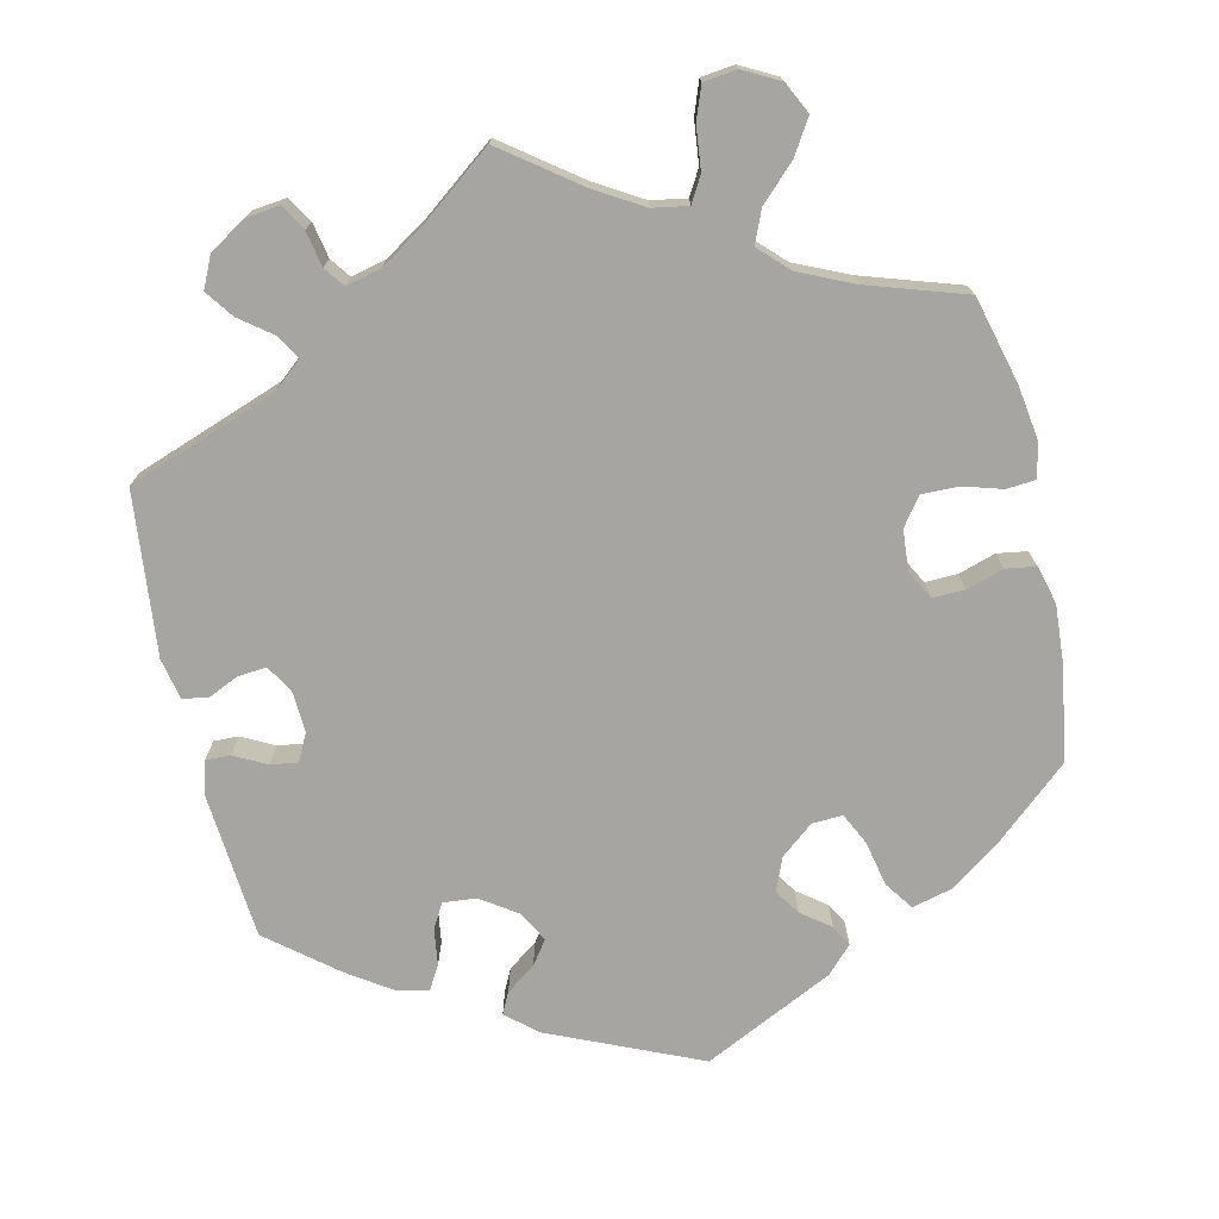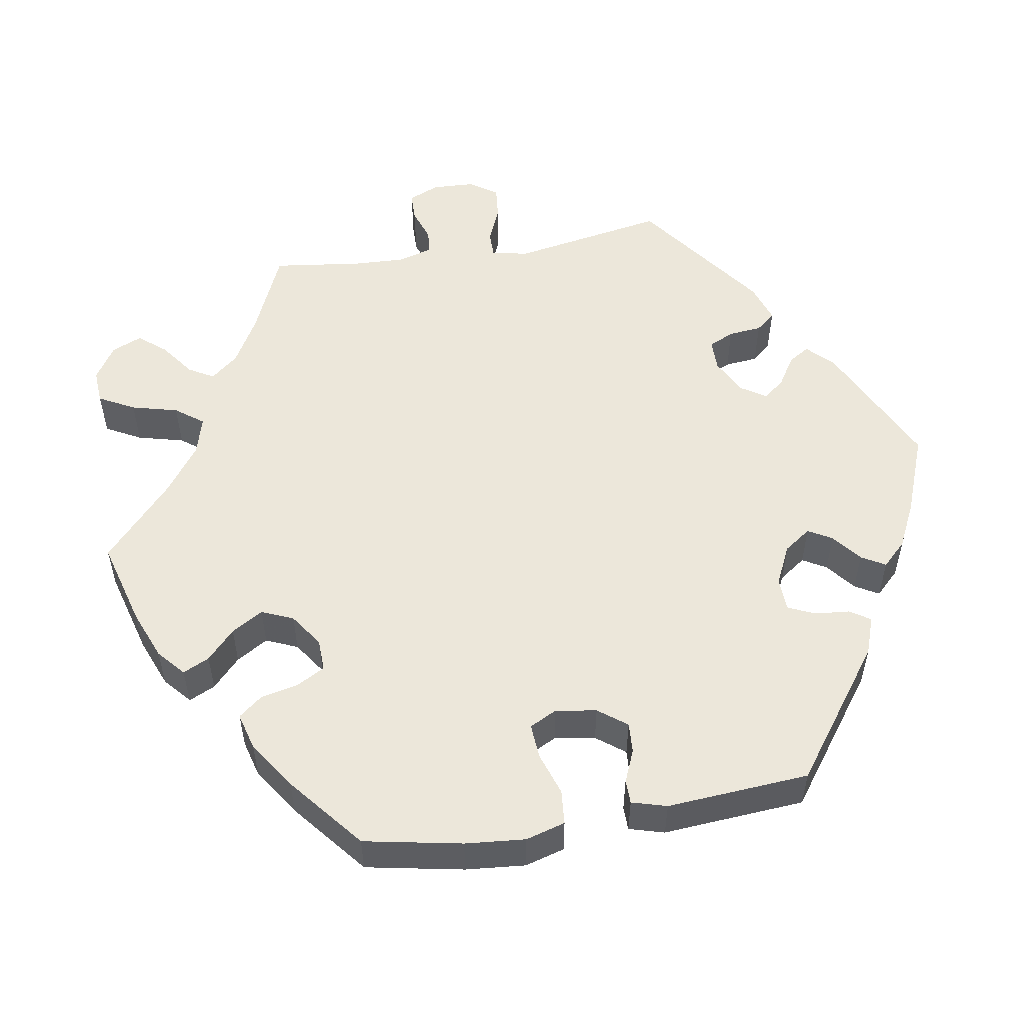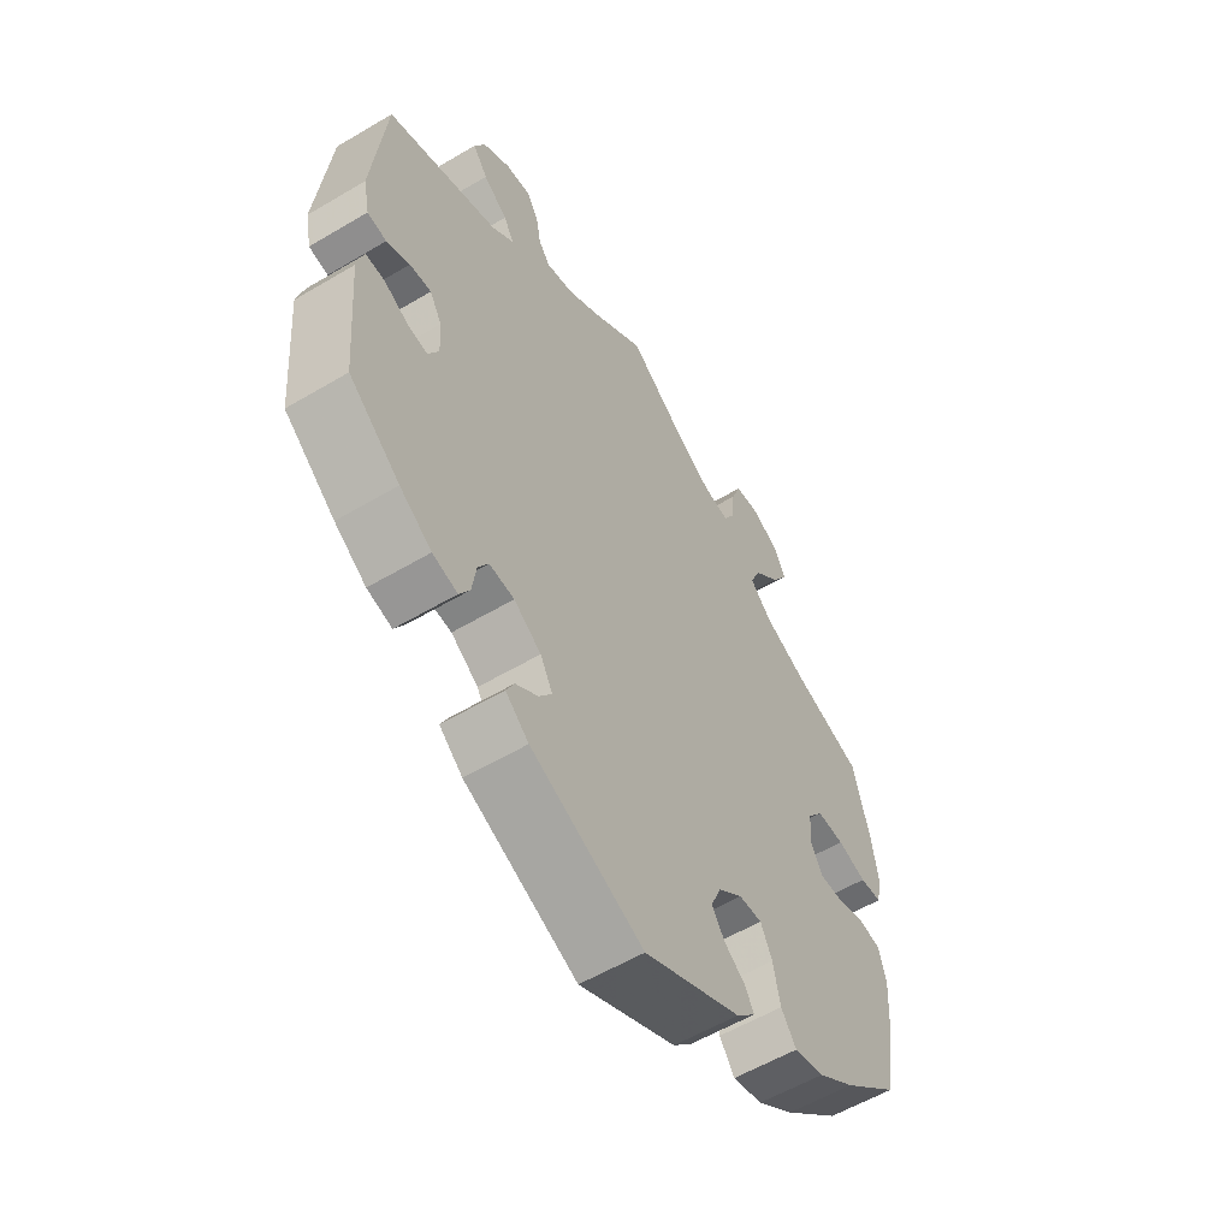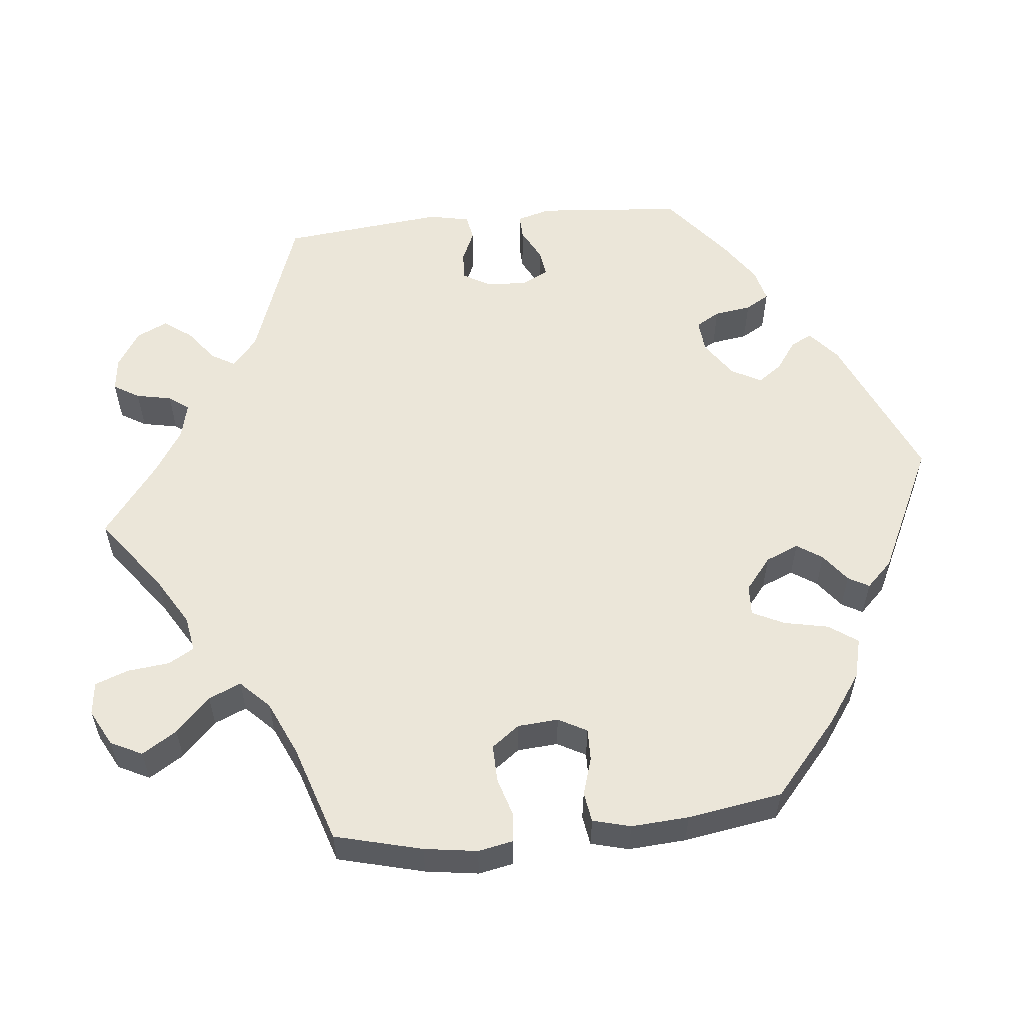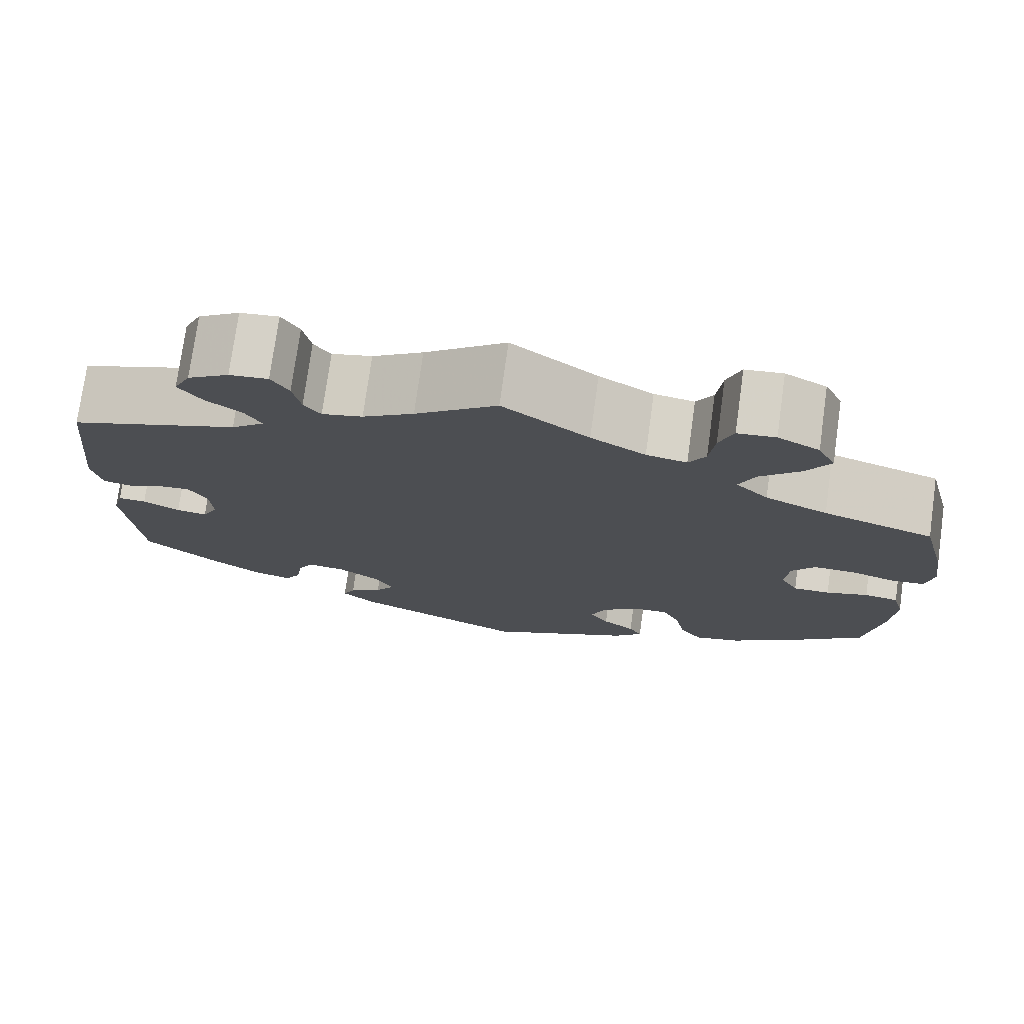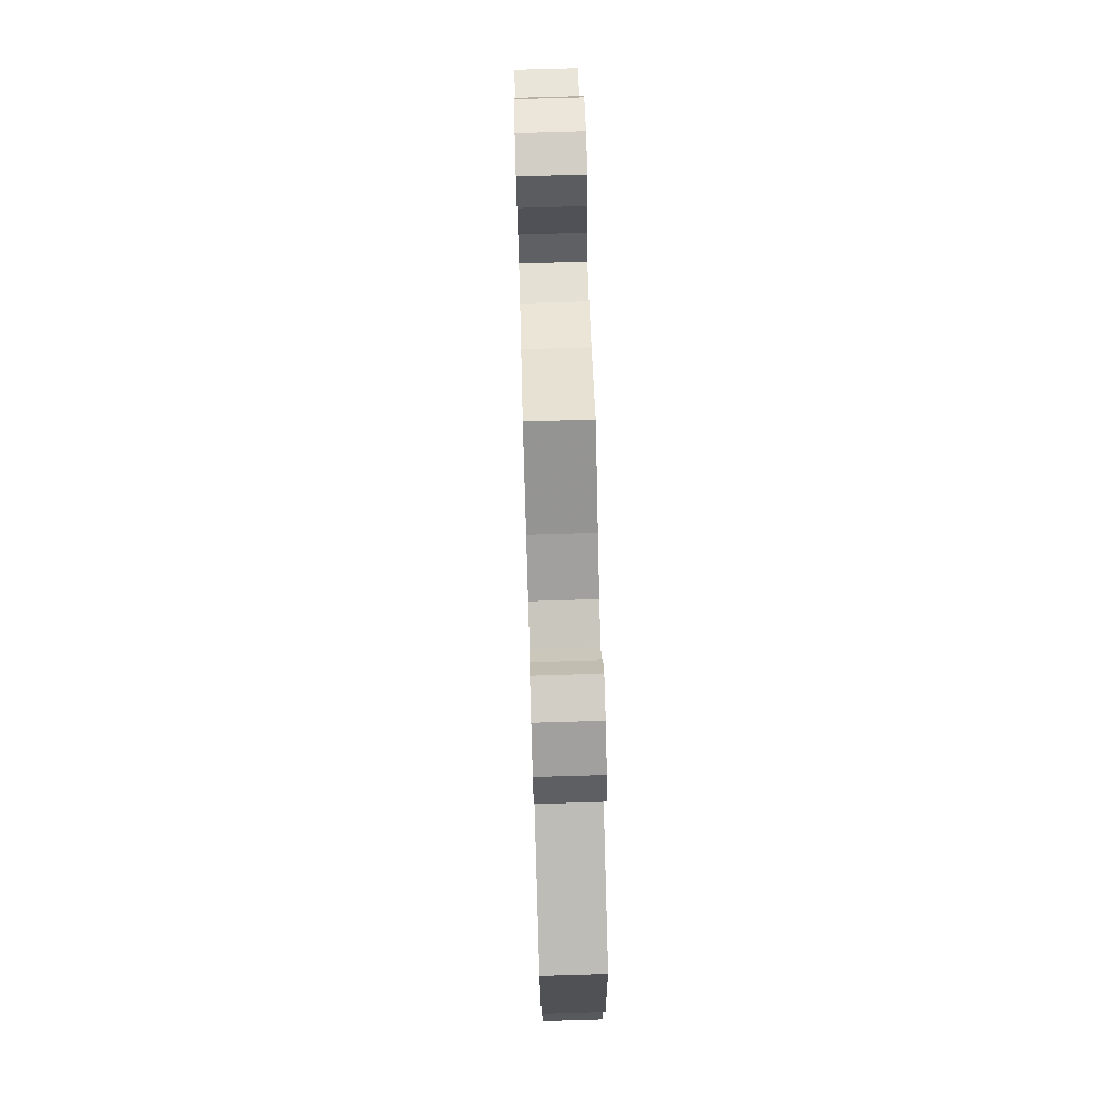
<metadata>
{"format":"obj","ext":"obj","renderer":"f3d","projection":"perspective","resolution":1024,"background":"white","views":[{"elev":-73.9,"azim":12.9,"up":"+Y"},{"elev":53.2,"azim":140.5,"up":"+Y"},{"elev":-57.1,"azim":-58.3,"up":"+Z"},{"elev":56.7,"azim":84.1,"up":"+Y"},{"elev":75.4,"azim":7.9,"up":"+Z"},{"elev":75.7,"azim":-91.7,"up":"+Z"}]}
</metadata>
<code>
v 0.529 0.07 0.176
v 0.539 0.07 0.107
v 0.53 0.07 0.061
v 0.492 0.07 0.058
v 0.442 0.07 0.073
v 0.394 0.07 0.074
v 0.367 0.07 0.038
v 0.363 0.07 -0.015
v 0.383 0.07 -0.052
v 0.425 0.07 -0.051
v 0.473 0.07 -0.036
v 0.512 0.07 -0.042
v 0.525 0.07 -0.091
v 0.52 0.07 -0.166
v 0.5 0.07 -0.289
v 0.402 0.07 -0.374
v 0.338 0.07 -0.419
v 0.286 0.07 -0.432
v 0.26 0.07 -0.395
v 0.248 0.07 -0.337
v 0.228 0.07 -0.296
v 0.188 0.07 -0.298
v 0.146 0.07 -0.332
v 0.128 0.07 -0.375
v 0.15 0.07 -0.408
v 0.187 0.07 -0.436
v 0.202 0.07 -0.463
v 0.169 0.07 -0.497
v 0.001 0.07 -0.578
v -0.194 0.07 -0.493
v -0.234 0.07 -0.459
v -0.22 0.07 -0.431
v -0.182 0.07 -0.404
v -0.16 0.07 -0.373
v -0.181 0.07 -0.334
v -0.228 0.07 -0.302
v -0.271 0.07 -0.298
v -0.289 0.07 -0.329
v -0.296 0.07 -0.377
v -0.314 0.07 -0.408
v -0.357 0.07 -0.397
v -0.412 0.07 -0.36
v -0.5 0.07 -0.289
v -0.516 0.07 -0.1
v -0.504 0.07 -0.056
v -0.472 0.07 -0.057
v -0.43 0.07 -0.079
v -0.395 0.07 -0.084
v -0.377 0.07 -0.049
v -0.38 0.07 0.004
v -0.401 0.07 0.04
v -0.438 0.07 0.037
v -0.478 0.07 0.019
v -0.511 0.07 0.025
v -0.522 0.07 0.078
v -0.5 0.07 0.289
v -0.307 0.07 0.358
v -0.269 0.07 0.39
v -0.287 0.07 0.421
v -0.329 0.07 0.453
v -0.355 0.07 0.489
v -0.336 0.07 0.529
v -0.289 0.07 0.559
v -0.245 0.07 0.564
v -0.225 0.07 0.531
v -0.216 0.07 0.485
v -0.197 0.07 0.459
v -0.151 0.07 0.47
v -0.093 0.07 0.507
v 0 0.07 0.578
v 0.098 0.07 0.505
v 0.16 0.07 0.468
v 0.206 0.07 0.46
v 0.225 0.07 0.493
v 0.231 0.07 0.548
v 0.247 0.07 0.591
v 0.29 0.07 0.596
v 0.337 0.07 0.571
v 0.357 0.07 0.53
v 0.329 0.07 0.485
v 0.284 0.07 0.441
v 0.266 0.07 0.399
v 0.303 0.07 0.362
v 0.374 0.07 0.33
v 0.5 0.07 0.289
v 0.529 0 0.176
v 0.539 0 0.107
v 0.53 0 0.061
v 0.492 0 0.058
v 0.442 0 0.073
v 0.394 0 0.074
v 0.367 0 0.038
v 0.363 0 -0.015
v 0.383 0 -0.052
v 0.425 0 -0.051
v 0.473 0 -0.036
v 0.512 0 -0.042
v 0.525 0 -0.091
v 0.52 0 -0.166
v 0.5 0 -0.289
v 0.402 0 -0.374
v 0.338 0 -0.419
v 0.286 0 -0.432
v 0.26 0 -0.395
v 0.248 0 -0.337
v 0.228 0 -0.296
v 0.188 0 -0.298
v 0.146 0 -0.332
v 0.128 0 -0.375
v 0.15 0 -0.408
v 0.187 0 -0.436
v 0.202 0 -0.463
v 0.169 0 -0.497
v 0.001 0 -0.578
v -0.194 0 -0.493
v -0.234 0 -0.459
v -0.22 0 -0.431
v -0.182 0 -0.404
v -0.16 0 -0.373
v -0.181 0 -0.334
v -0.228 0 -0.302
v -0.271 0 -0.298
v -0.289 0 -0.329
v -0.296 0 -0.377
v -0.314 0 -0.408
v -0.357 0 -0.397
v -0.412 0 -0.36
v -0.5 0 -0.289
v -0.516 0 -0.1
v -0.504 0 -0.056
v -0.472 0 -0.057
v -0.43 0 -0.079
v -0.395 0 -0.084
v -0.377 0 -0.049
v -0.38 0 0.004
v -0.401 0 0.04
v -0.438 0 0.037
v -0.478 0 0.019
v -0.511 0 0.025
v -0.522 0 0.078
v -0.5 0 0.289
v -0.307 0 0.358
v -0.269 0 0.39
v -0.287 0 0.421
v -0.329 0 0.453
v -0.355 0 0.489
v -0.336 0 0.529
v -0.289 0 0.559
v -0.245 0 0.564
v -0.225 0 0.531
v -0.216 0 0.485
v -0.197 0 0.459
v -0.151 0 0.47
v -0.093 0 0.507
v 0 0 0.578
v 0.098 0 0.505
v 0.16 0 0.468
v 0.206 0 0.46
v 0.225 0 0.493
v 0.231 0 0.548
v 0.247 0 0.591
v 0.29 0 0.596
v 0.337 0 0.571
v 0.357 0 0.53
v 0.329 0 0.485
v 0.284 0 0.441
v 0.266 0 0.399
v 0.303 0 0.362
v 0.374 0 0.33
v 0.5 0 0.289
f 84 85 1 2
f 83 84 2 3
f 82 83 3 4
f 78 79 80 81
f 78 81 82
f 77 78 82
f 74 75 76 77
f 73 74 77 82
f 72 73 82 4
f 69 70 71
f 68 69 71 72
f 67 68 72 4
f 63 64 65 66
f 63 66 67
f 62 63 67
f 59 60 61 62
f 58 59 62 67
f 54 55 56 57
f 52 53 54 57
f 51 52 57 58
f 50 51 58 67
f 44 45 46 47
f 44 47 48
f 43 44 48
f 42 43 48 49
f 38 39 40 41
f 37 38 41 42
f 30 31 32 33
f 30 33 34
f 29 30 34
f 28 29 34 35
f 25 26 27 28
f 24 25 28 35
f 17 18 19 20
f 17 20 21
f 16 17 21
f 15 16 21
f 14 15 21
f 13 14 21 22
f 10 11 12 13
f 9 10 13 22
f 67 4 5
f 67 5 6
f 49 50 67 6
f 37 42 49 6
f 36 37 6 7
f 23 24 35 36
f 23 36 7 8
f 8 9 22 23
f 87 86 170 169
f 88 87 169 168
f 89 88 168 167
f 166 165 164 163
f 167 166 163
f 167 163 162
f 162 161 160 159
f 167 162 159 158
f 89 167 158 157
f 156 155 154
f 157 156 154 153
f 89 157 153 152
f 151 150 149 148
f 152 151 148
f 152 148 147
f 147 146 145 144
f 152 147 144 143
f 142 141 140 139
f 142 139 138 137
f 143 142 137 136
f 152 143 136 135
f 132 131 130 129
f 133 132 129
f 133 129 128
f 134 133 128 127
f 126 125 124 123
f 127 126 123 122
f 118 117 116 115
f 119 118 115
f 119 115 114
f 120 119 114 113
f 113 112 111 110
f 120 113 110 109
f 105 104 103 102
f 106 105 102
f 106 102 101
f 106 101 100
f 106 100 99
f 107 106 99 98
f 98 97 96 95
f 107 98 95 94
f 90 89 152
f 91 90 152
f 91 152 135 134
f 91 134 127 122
f 92 91 122 121
f 121 120 109 108
f 93 92 121 108
f 108 107 94 93
f 1 86 87 2
f 2 87 88 3
f 3 88 89 4
f 4 89 90 5
f 5 90 91 6
f 6 91 92 7
f 7 92 93 8
f 8 93 94 9
f 9 94 95 10
f 10 95 96 11
f 11 96 97 12
f 12 97 98 13
f 13 98 99 14
f 14 99 100 15
f 15 100 101 16
f 16 101 102 17
f 17 102 103 18
f 18 103 104 19
f 19 104 105 20
f 20 105 106 21
f 21 106 107 22
f 22 107 108 23
f 23 108 109 24
f 24 109 110 25
f 25 110 111 26
f 26 111 112 27
f 27 112 113 28
f 28 113 114 29
f 29 114 115 30
f 30 115 116 31
f 31 116 117 32
f 32 117 118 33
f 33 118 119 34
f 34 119 120 35
f 35 120 121 36
f 36 121 122 37
f 37 122 123 38
f 38 123 124 39
f 39 124 125 40
f 40 125 126 41
f 41 126 127 42
f 42 127 128 43
f 43 128 129 44
f 44 129 130 45
f 45 130 131 46
f 46 131 132 47
f 47 132 133 48
f 48 133 134 49
f 49 134 135 50
f 50 135 136 51
f 51 136 137 52
f 52 137 138 53
f 53 138 139 54
f 54 139 140 55
f 55 140 141 56
f 56 141 142 57
f 57 142 143 58
f 58 143 144 59
f 59 144 145 60
f 60 145 146 61
f 61 146 147 62
f 62 147 148 63
f 63 148 149 64
f 64 149 150 65
f 65 150 151 66
f 66 151 152 67
f 67 152 153 68
f 68 153 154 69
f 69 154 155 70
f 70 155 156 71
f 71 156 157 72
f 72 157 158 73
f 73 158 159 74
f 74 159 160 75
f 75 160 161 76
f 76 161 162 77
f 77 162 163 78
f 78 163 164 79
f 79 164 165 80
f 80 165 166 81
f 81 166 167 82
f 82 167 168 83
f 83 168 169 84
f 84 169 170 85
f 85 170 86 1

</code>
